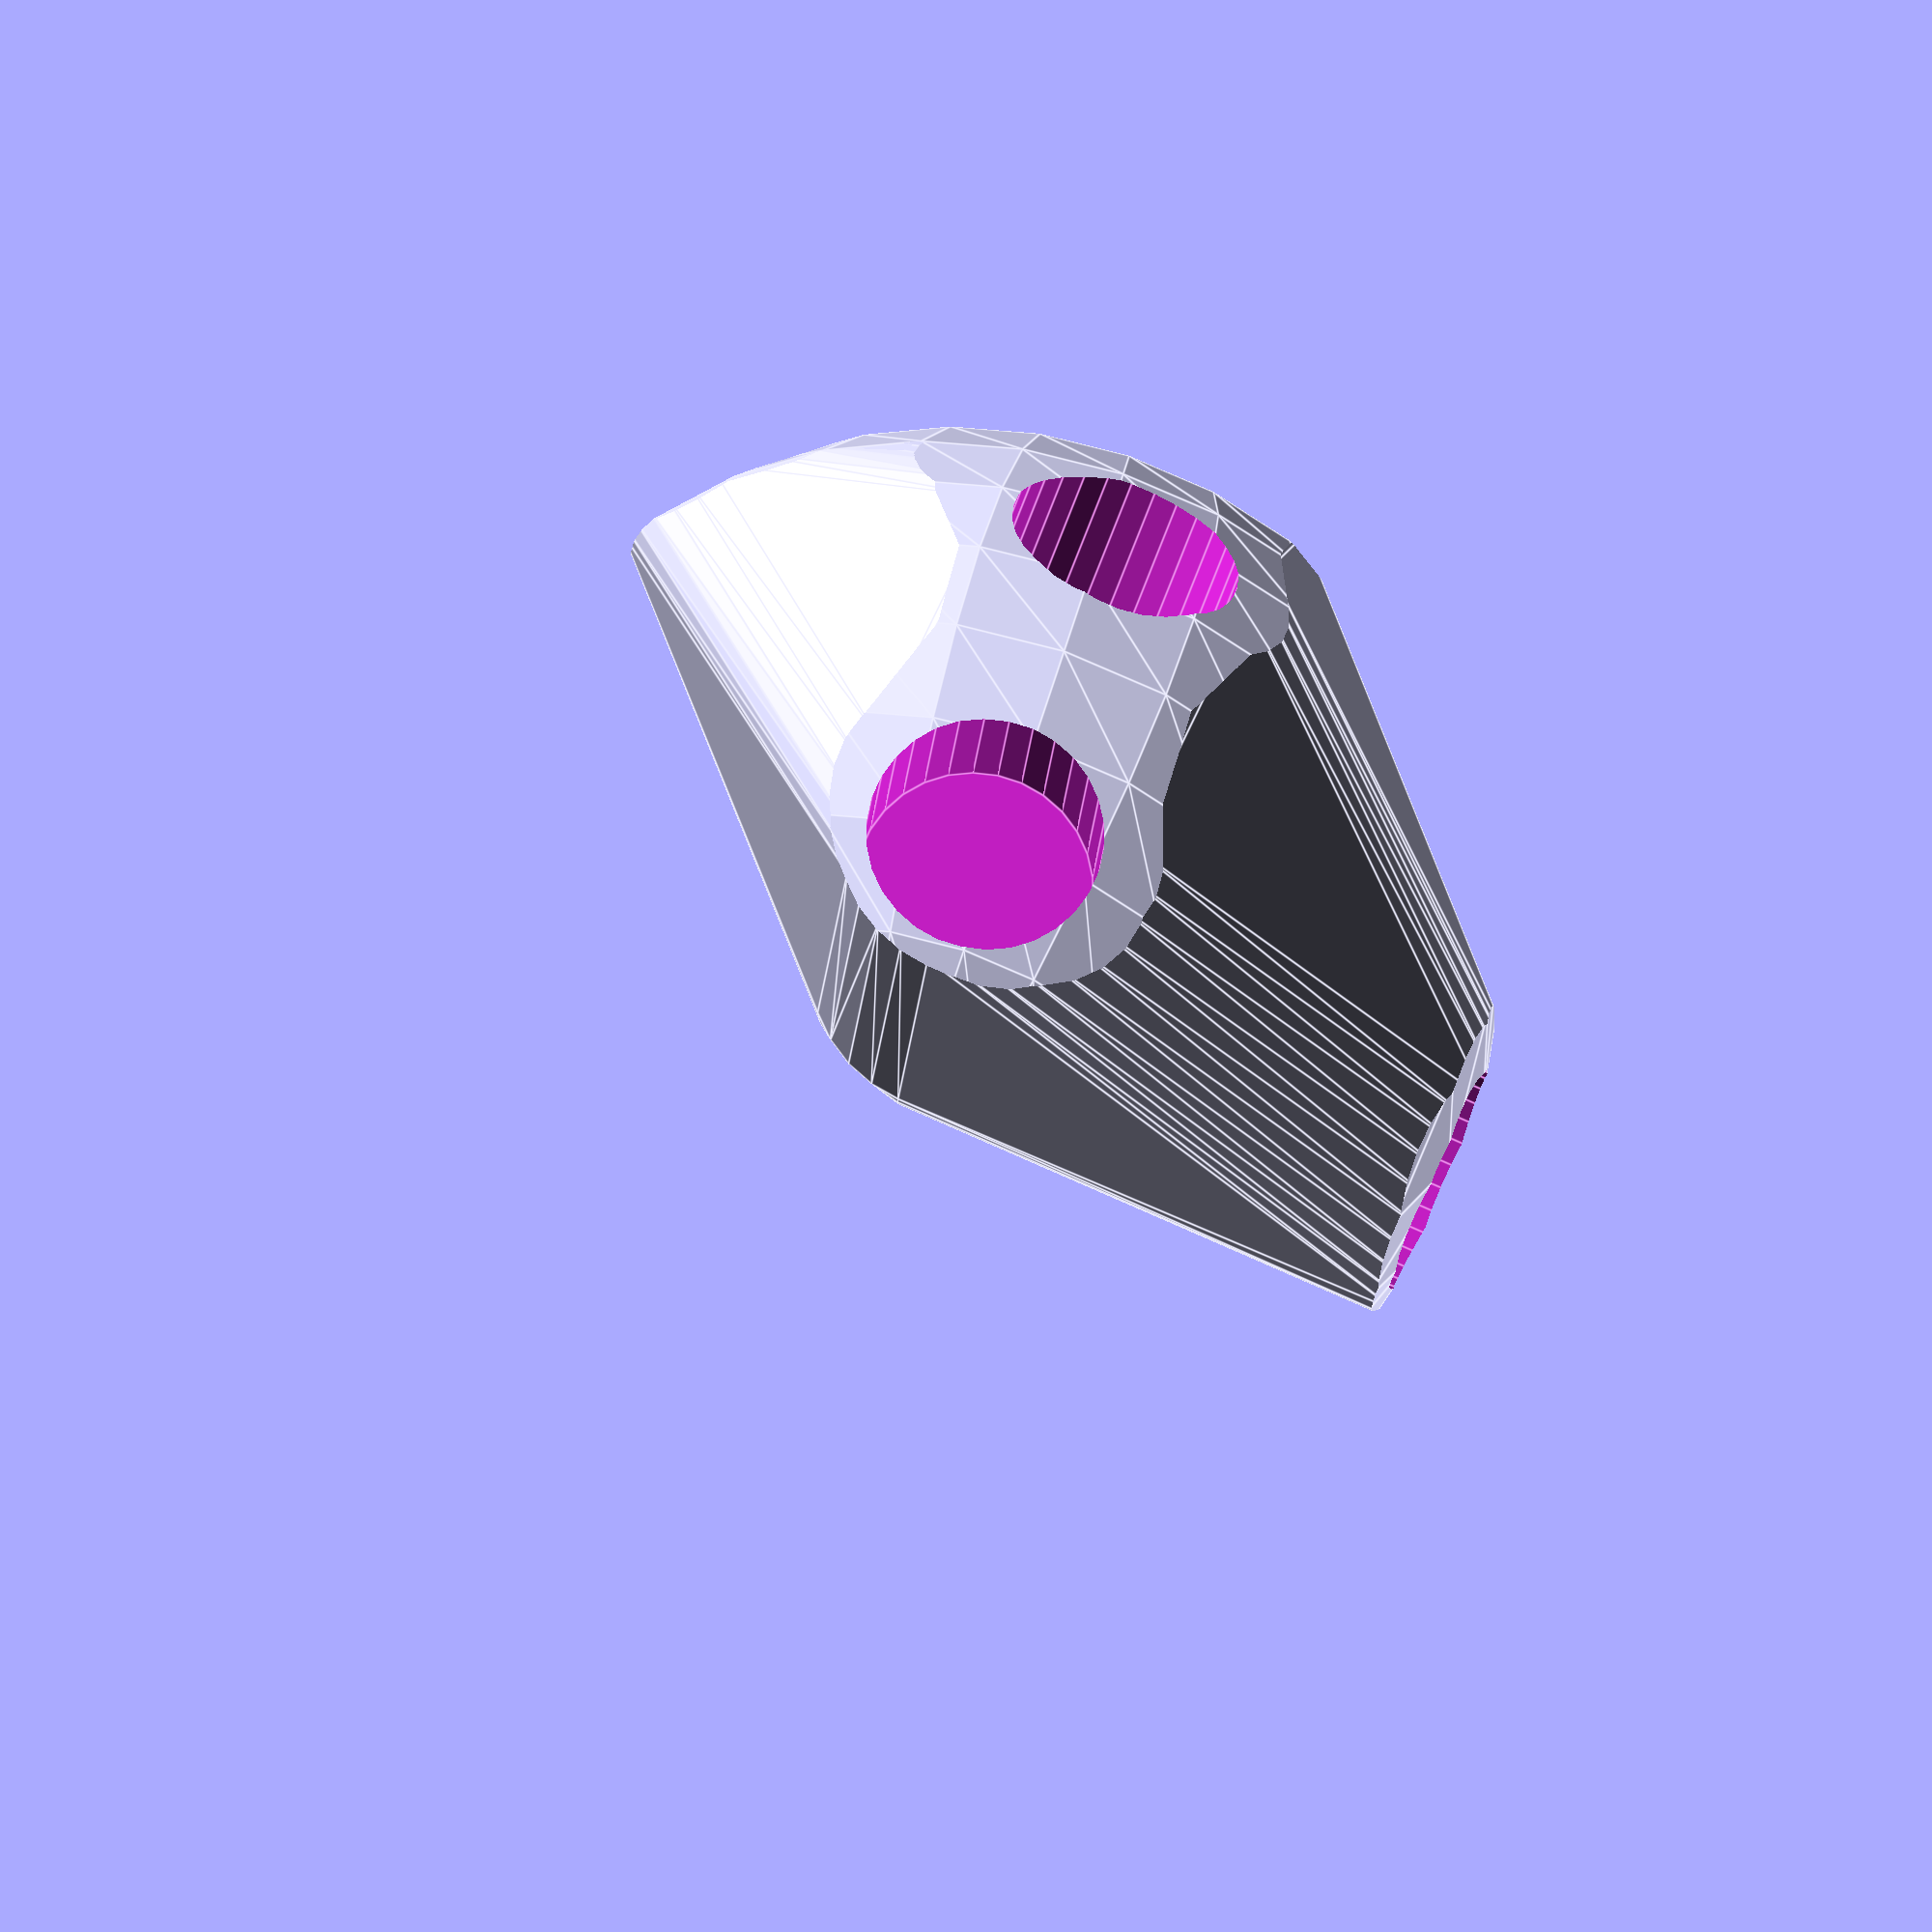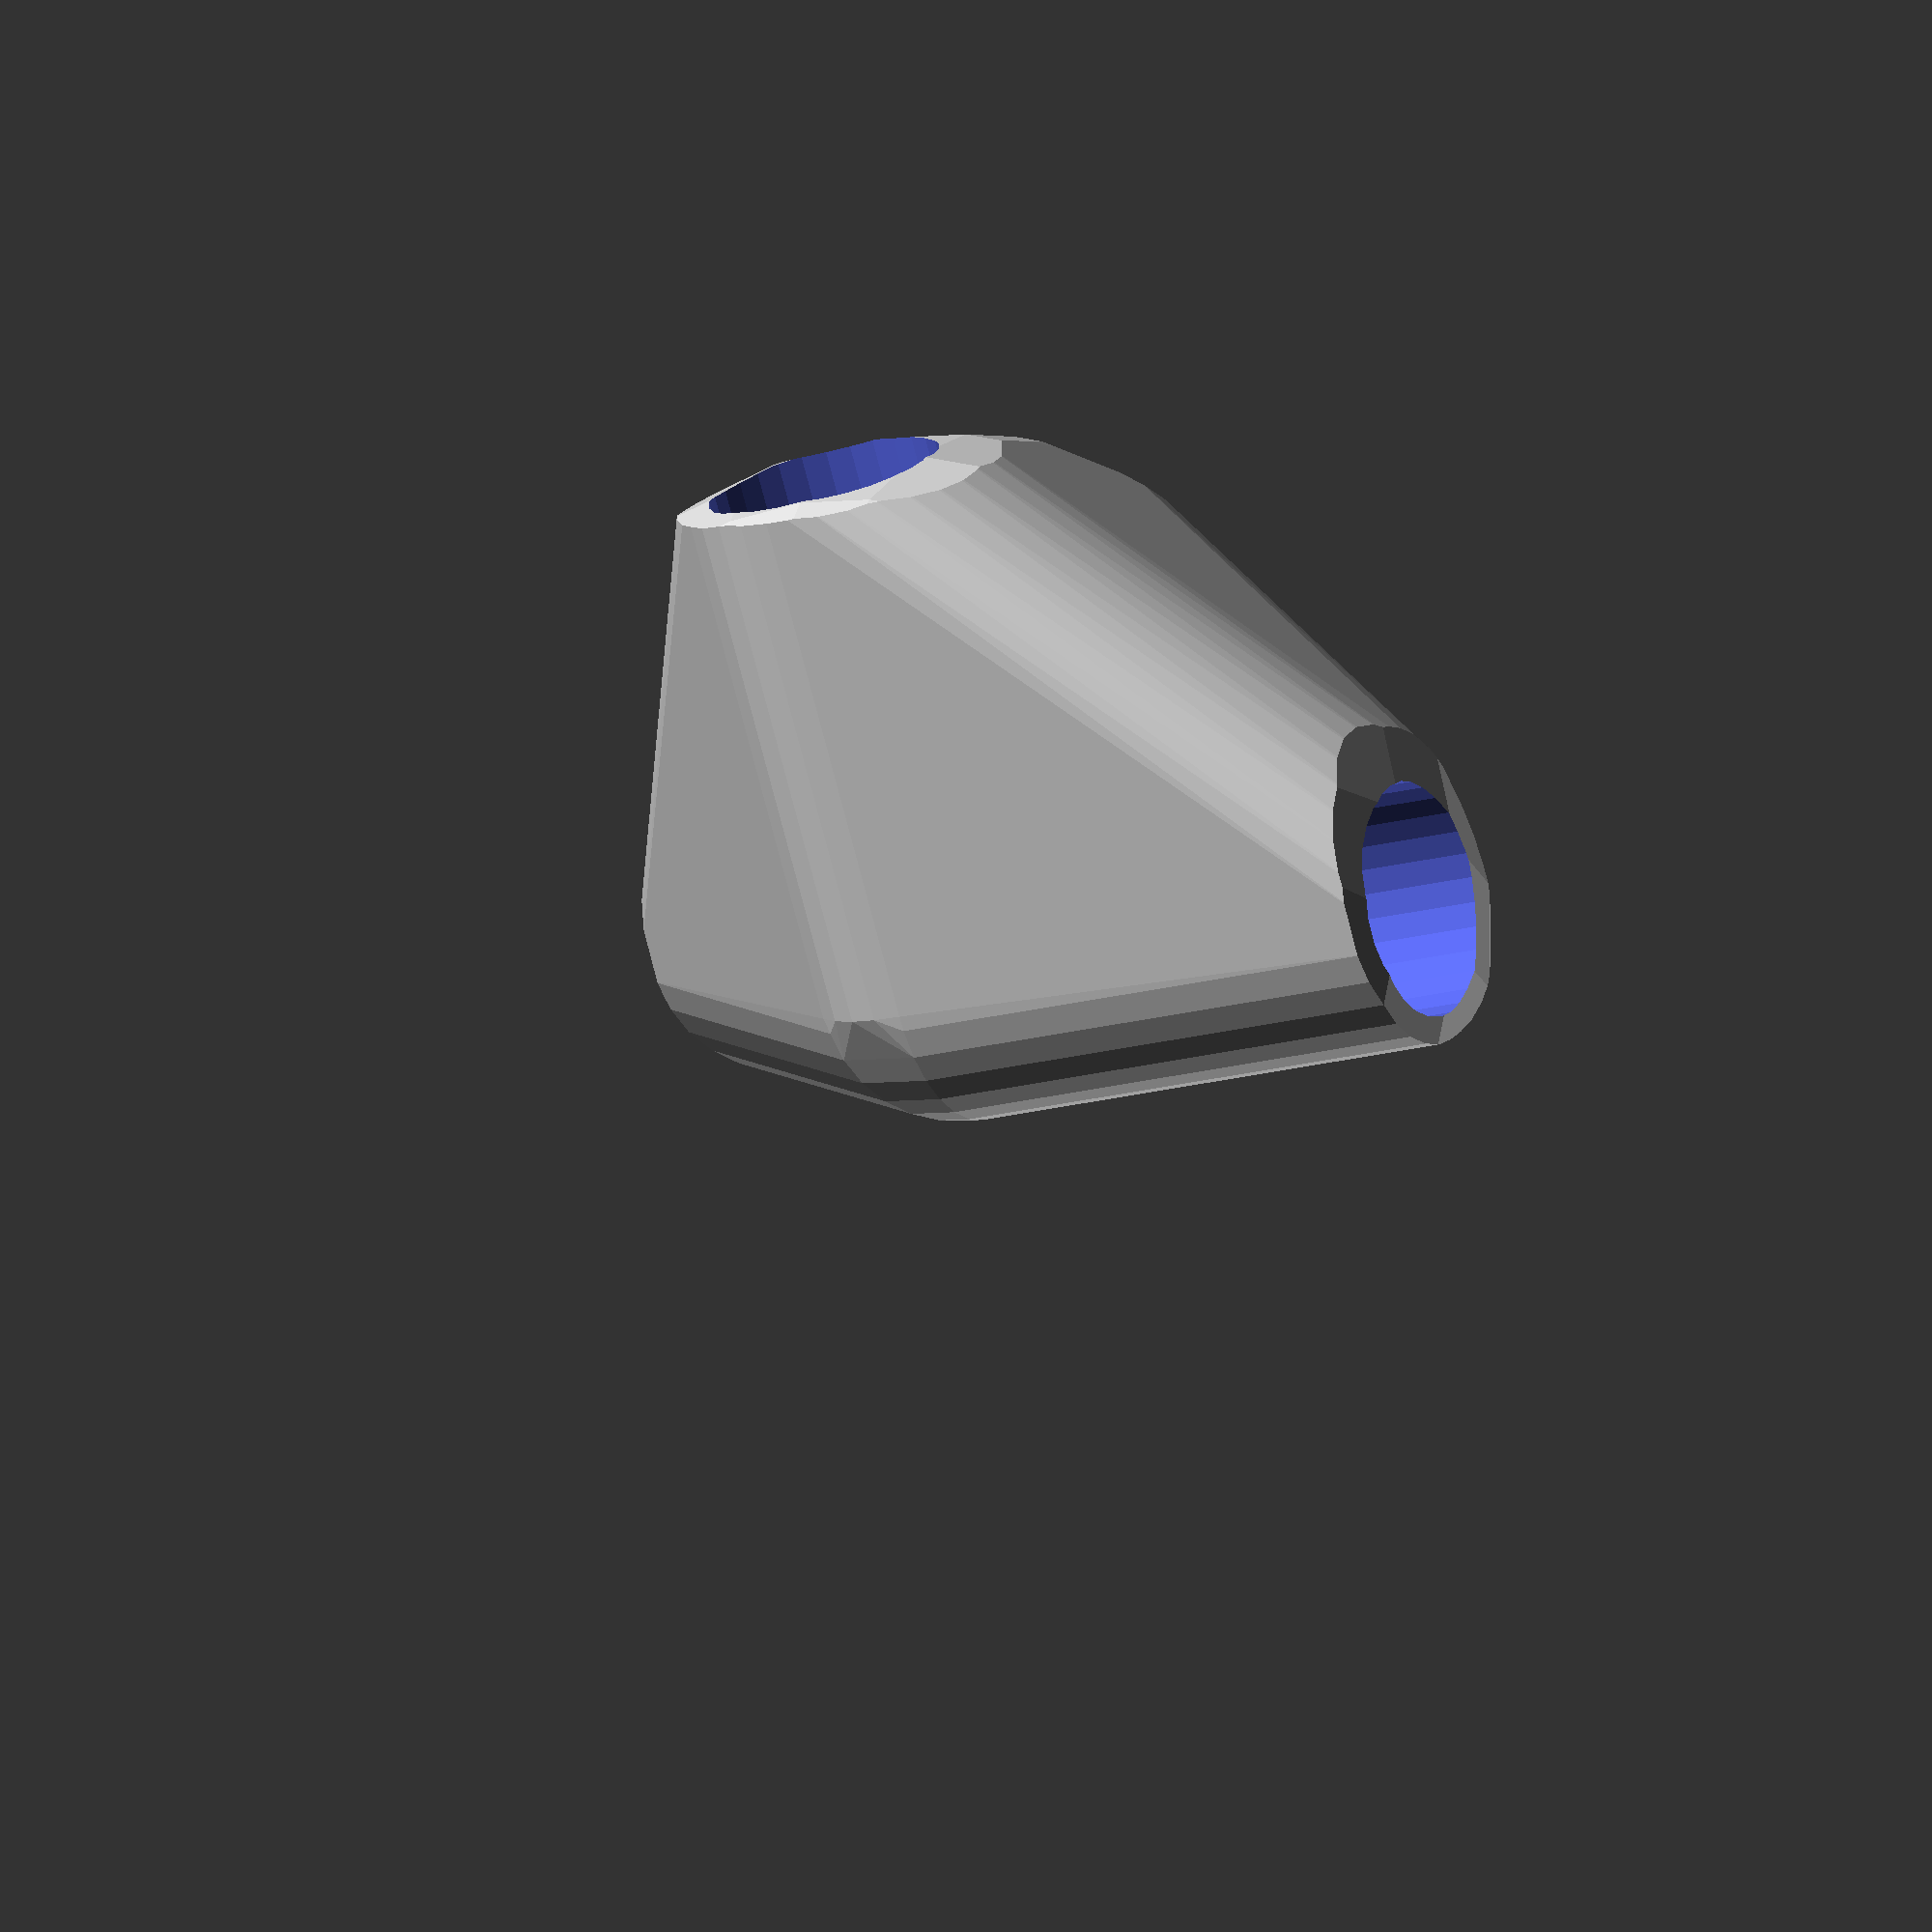
<openscad>
angle=0;
rotate(a=angle,v=[0,0,1]) {
union() {
	difference() {
		intersection() {
			hull() {
				rotate(a = -35.6571298247, v = [-0.0985751959, 0.5745383453, 0.0000000000]) {
					rotate(a = -0.0000000000, v = [0.0000000000, 0.0000000000, 0.0000000000]) {
						cylinder(h = 60, r = 16.2000000000);
					}
				}
				rotate(a = -35.6571298247, v = [-0.0985751959, 0.5745383453, 0.0000000000]) {
					rotate(a = -45.0000000000, v = [0.0000000000, 0.7071067812, 0.0000000000]) {
						cylinder(h = 60, r = 16.2000000000);
					}
				}
				rotate(a = -35.6571298247, v = [-0.0985751959, 0.5745383453, 0.0000000000]) {
					rotate(a = -45.0000000000, v = [0.7071067812, 0.0000000000, -0.0000000000]) {
						cylinder(h = 60, r = 16.2000000000);
					}
				}
				rotate(a = -35.6571298247, v = [-0.0985751959, 0.5745383453, 0.0000000000]) {
					rotate(a = -90.0000000000, v = [-1.0000000000, 0.0000000000, 0.0000000000]) {
						cylinder(h = 60, r = 16.2000000000);
					}
				}
				rotate(a = -35.6571298247, v = [-0.0985751959, 0.5745383453, 0.0000000000]) {
					rotate(a = -90.0000000000, v = [0.0000000000, 1.0000000000, 0.0000000000]) {
						cylinder(h = 60, r = 16.2000000000);
					}
				}
			}
			sphere(r = 60);
		}
		union() {
			rotate(a = -35.6571298247, v = [-0.0985751959, 0.5745383453, 0.0000000000]) {
				rotate(a = -0.0000000000, v = [0.0000000000, 0.0000000000, 0.0000000000]) {
					translate(v = [0, 0, 35]) {
						cylinder(h = 100, r = 13.2000000000);
					}
				}
			}
			rotate(a = -35.6571298247, v = [-0.0985751959, 0.5745383453, 0.0000000000]) {
				rotate(a = -45.0000000000, v = [0.0000000000, 0.7071067812, 0.0000000000]) {
					translate(v = [0, 0, 35]) {
						cylinder(h = 100, r = 13.2000000000);
					}
				}
			}
			rotate(a = -35.6571298247, v = [-0.0985751959, 0.5745383453, 0.0000000000]) {
				rotate(a = -45.0000000000, v = [0.7071067812, 0.0000000000, -0.0000000000]) {
					translate(v = [0, 0, 35]) {
						cylinder(h = 100, r = 13.2000000000);
					}
				}
			}
			rotate(a = -35.6571298247, v = [-0.0985751959, 0.5745383453, 0.0000000000]) {
				rotate(a = -90.0000000000, v = [-1.0000000000, 0.0000000000, 0.0000000000]) {
					translate(v = [0, 0, 35]) {
						cylinder(h = 100, r = 13.2000000000);
					}
				}
			}
			rotate(a = -35.6571298247, v = [-0.0985751959, 0.5745383453, 0.0000000000]) {
				rotate(a = -90.0000000000, v = [0.0000000000, 1.0000000000, 0.0000000000]) {
					translate(v = [0, 0, 35]) {
						cylinder(h = 100, r = 13.2000000000);
					}
				}
			}
		}
	}
}}
</openscad>
<views>
elev=321.7 azim=75.5 roll=191.7 proj=o view=edges
elev=200.9 azim=270.2 roll=337.0 proj=o view=solid
</views>
